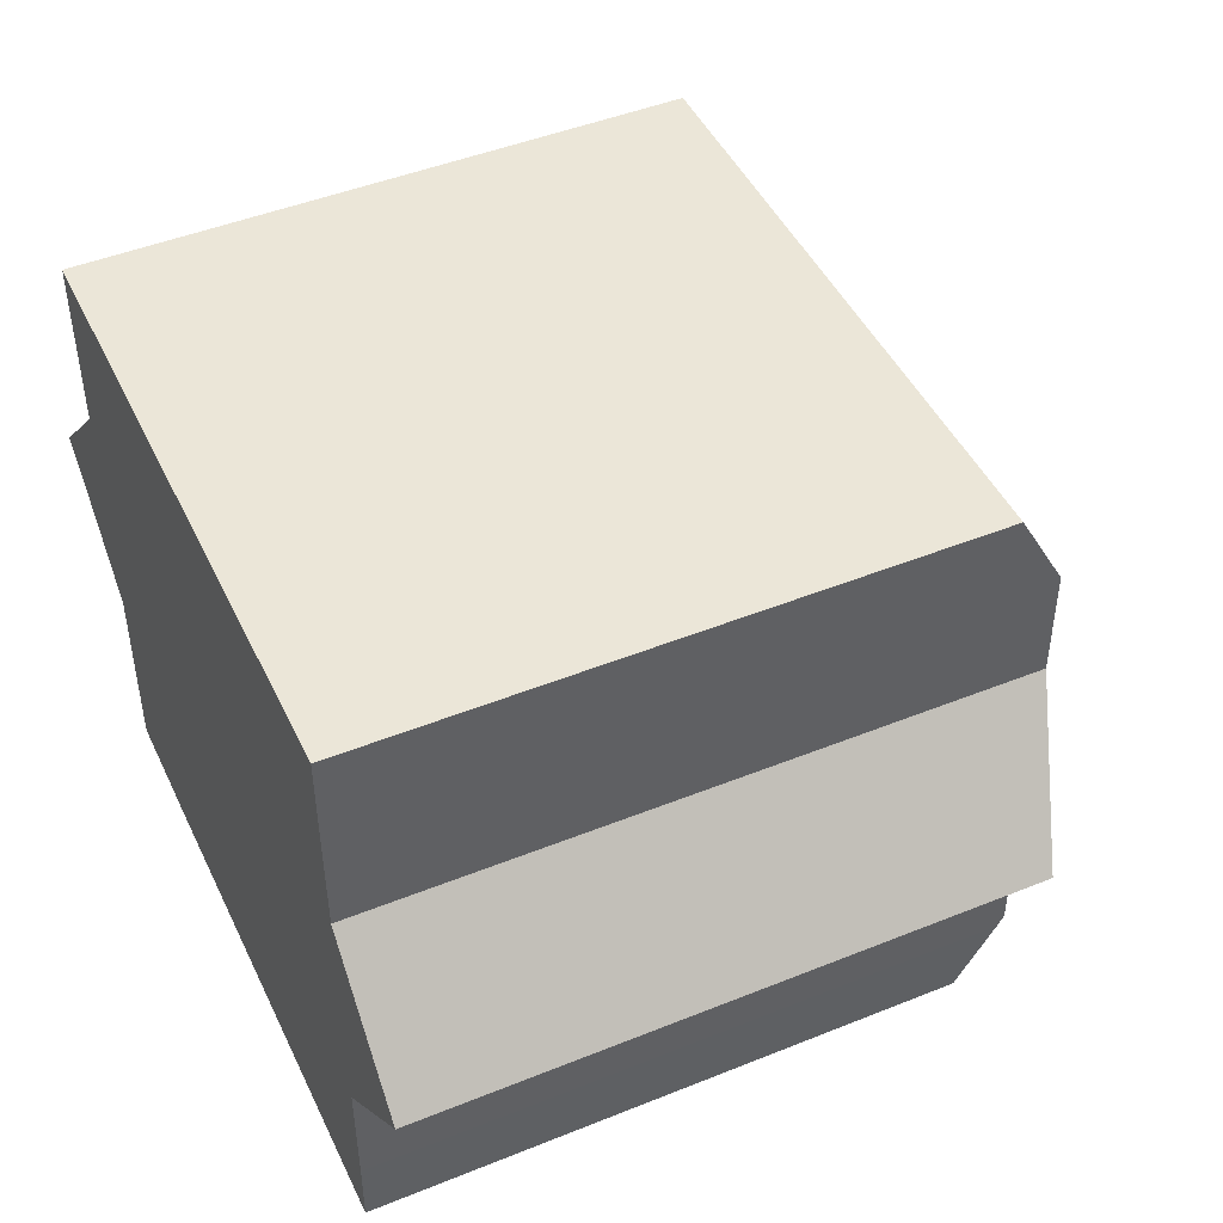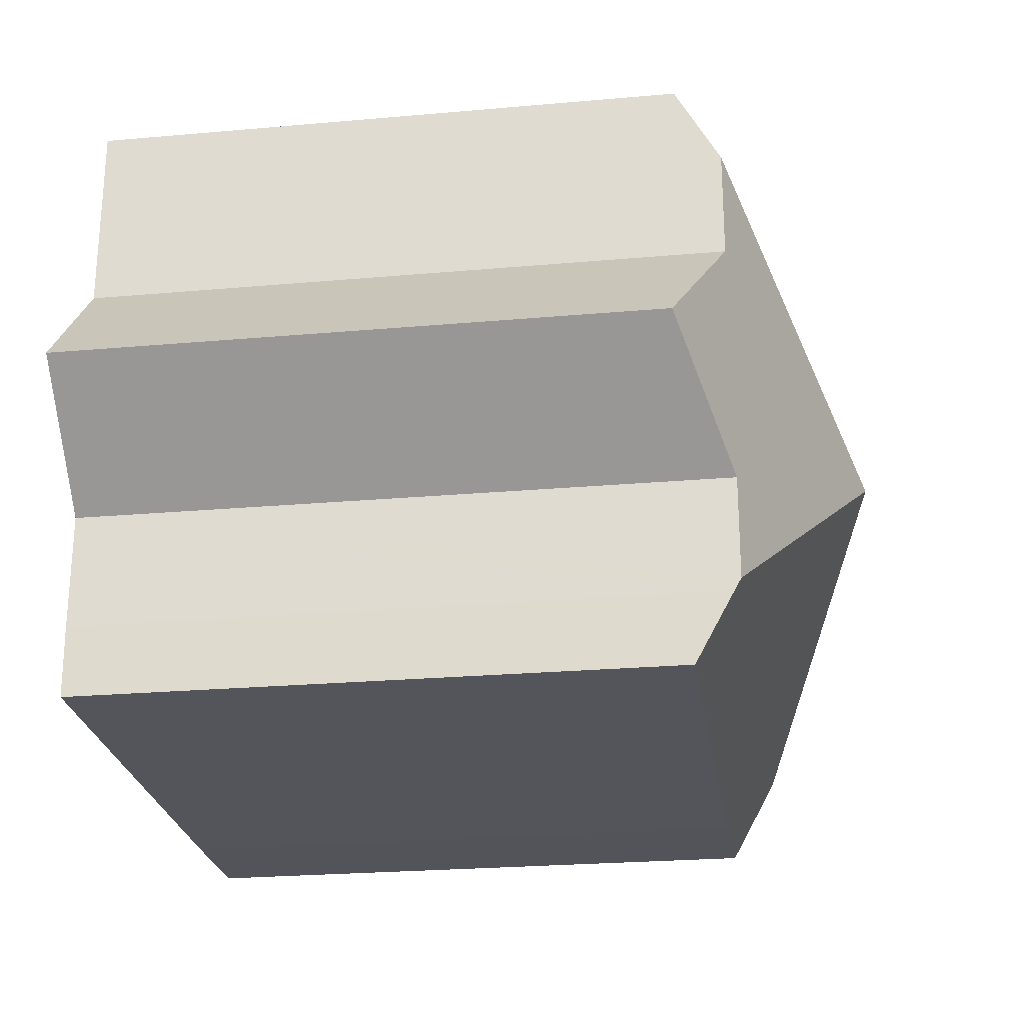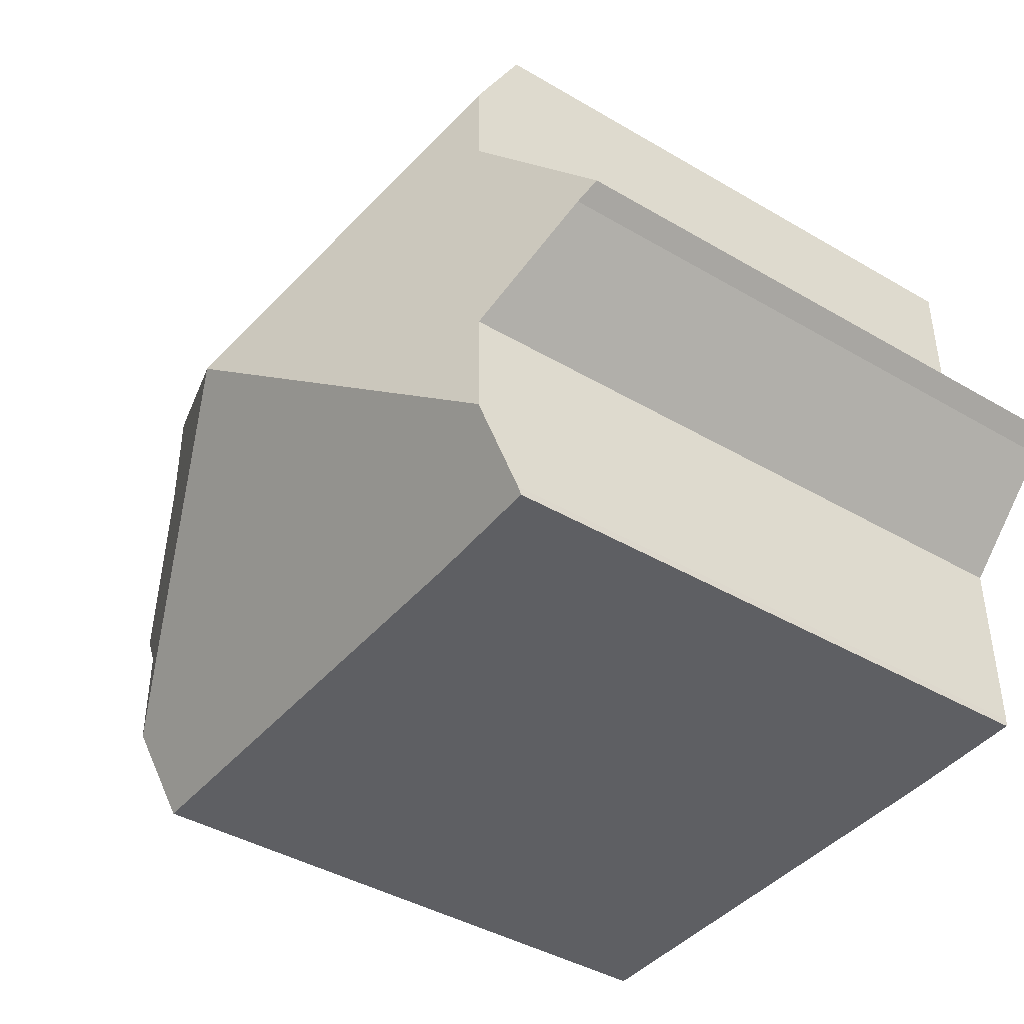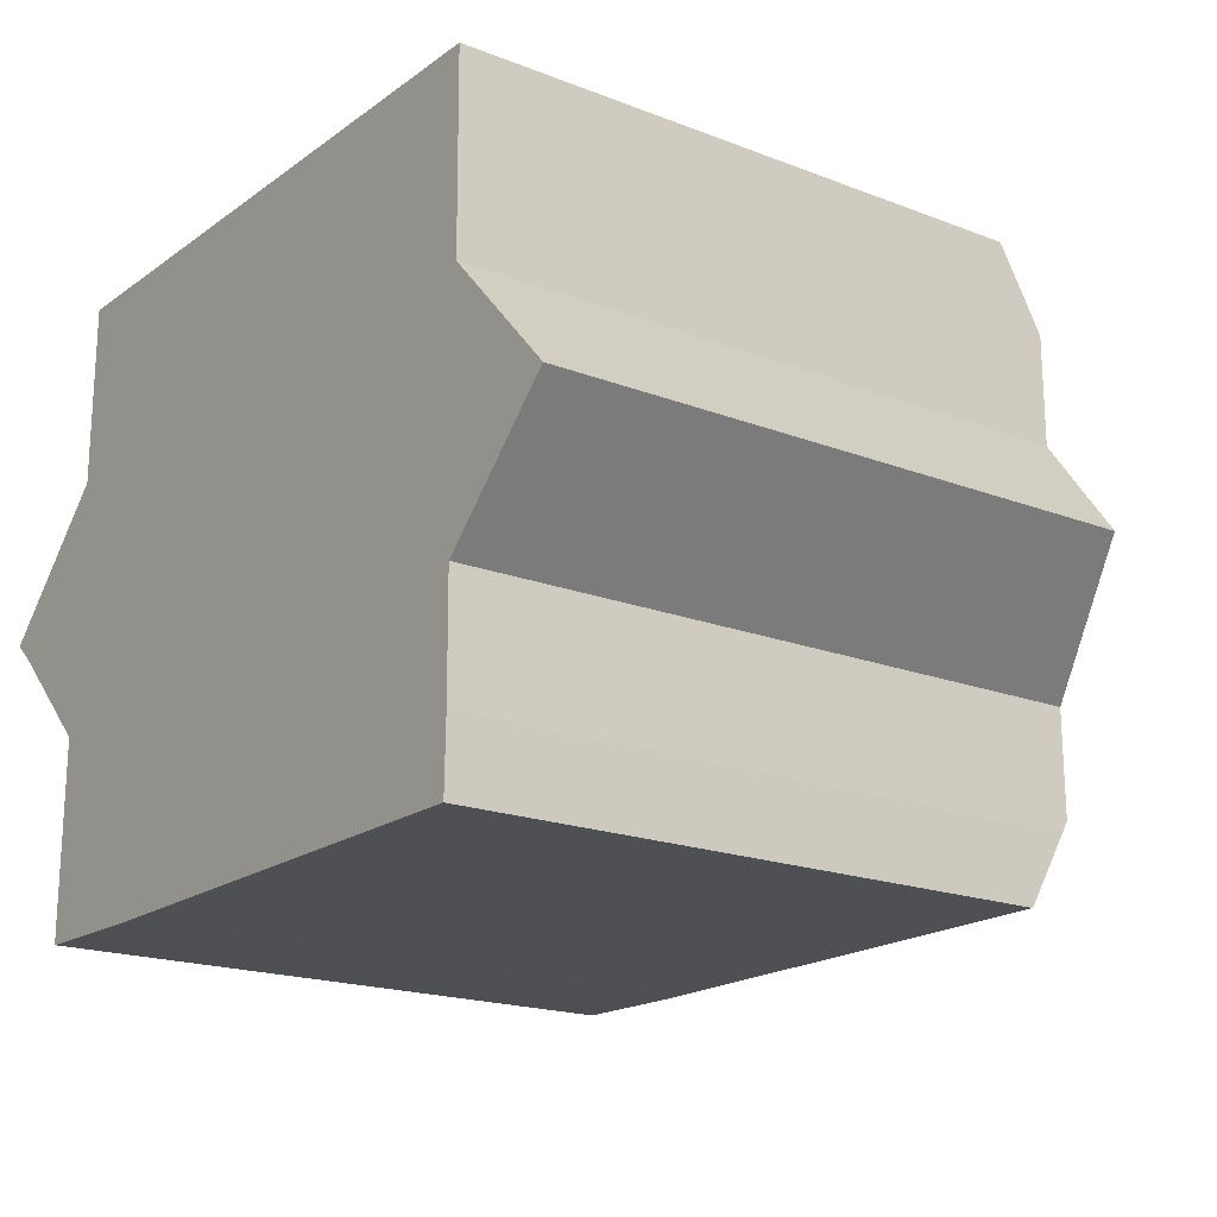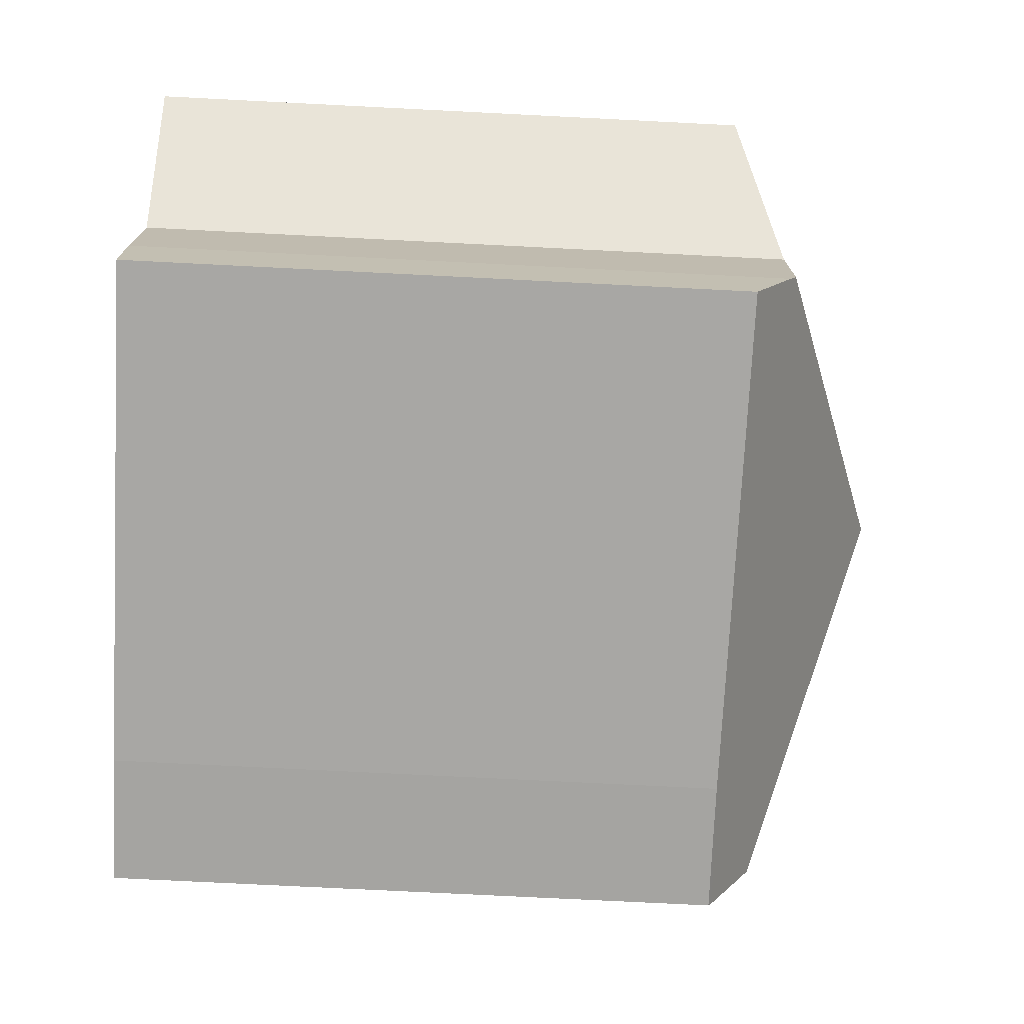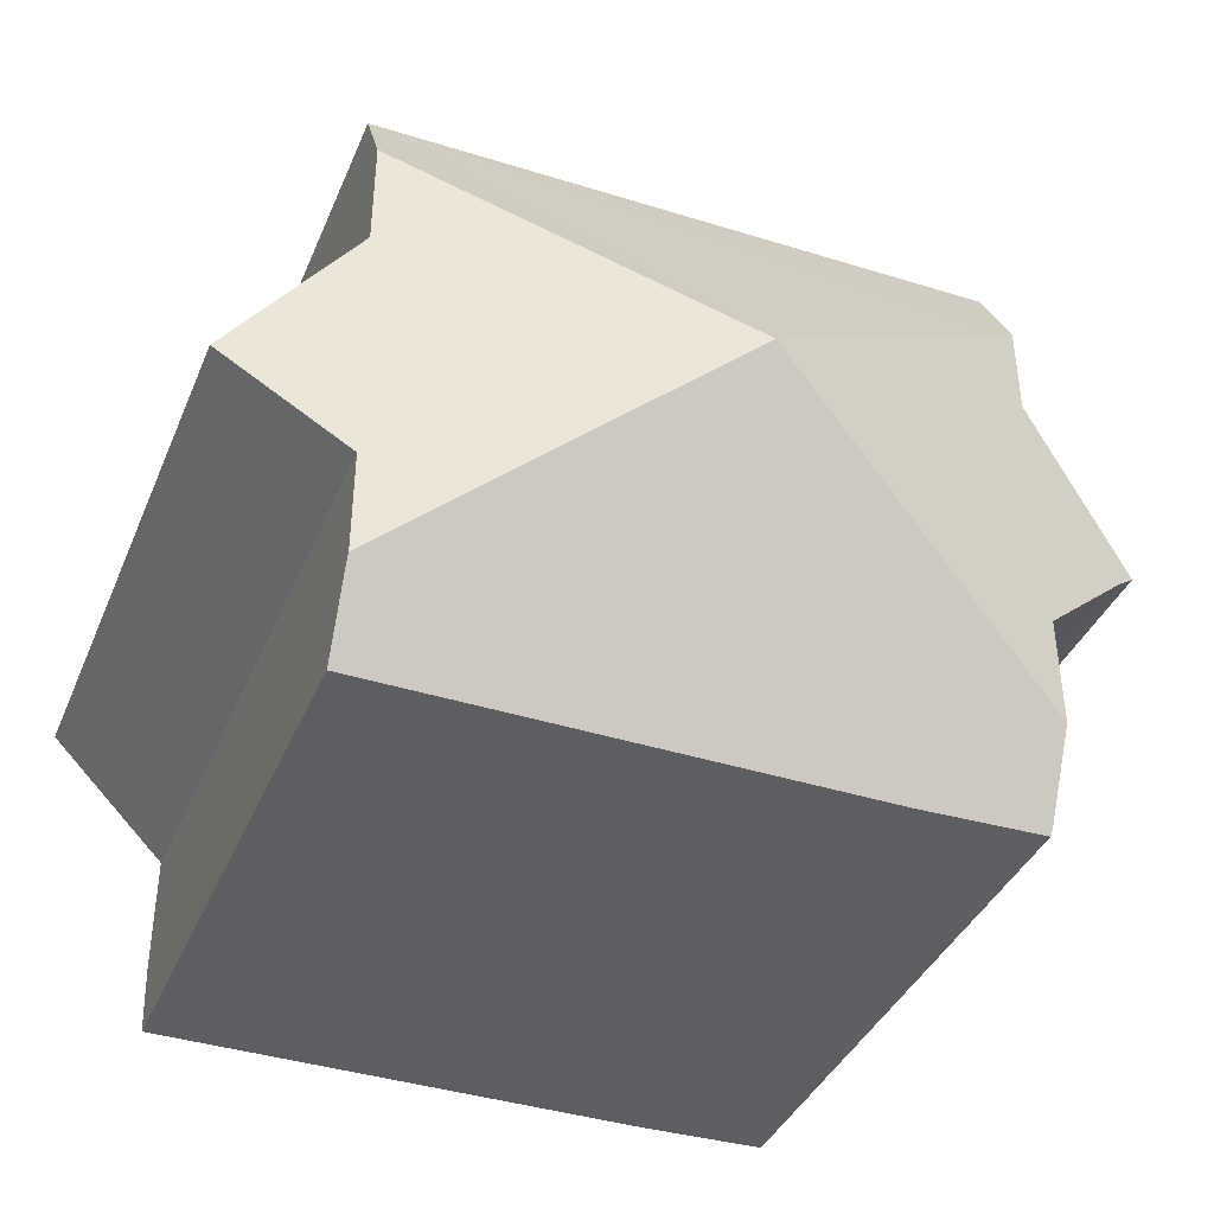
<metadata>
{"format":"obj","ext":"obj","renderer":"f3d","projection":"perspective","resolution":1024,"background":"white","views":[{"elev":46.7,"azim":65.4,"up":"+Z"},{"elev":-24.5,"azim":98.3,"up":"+Z"},{"elev":-41.2,"azim":-125.6,"up":"+Z"},{"elev":-18.4,"azim":53.1,"up":"+Z"},{"elev":-74.0,"azim":87.1,"up":"+Z"},{"elev":-38.2,"azim":158.8,"up":"+Z"}]}
</metadata>
<code>
v  6.418 11.39 -0.007
v  11.08 9.542 -1.816
v  11.09 9.543 -3.337
v  11.11 9.519 1.809
v  11.11 9.519 2.573
v  11.1 9.519 3.429
v  12.84 8.835 -0.05
v  1.773 8.925 -4.503
v  3.671 8.85 -4.628
v  1.785 8.868 -4.605
v  1.787 9.564 -3.345
v  11.07 8.868 -4.558
v  11.09 9.445 -3.514
v  0 8.835 5.41e-16
v  1.861 9.568 1.931
v  0.292 8.953 -0.247
v  1.878 9.568 3.263
v  1.806 9.564 -1.749
v  11.09 8.85 4.639
v  1.894 8.85 4.562
v  1.773 2.757e-16 -4.503
v  1.785 2.82e-16 -4.605
v  1.806 1.071e-16 -1.749
v  1.787 2.048e-16 -3.345
v  1.861 -1.182e-16 1.931
v  1.894 -2.793e-16 4.562
v  1.878 -1.998e-16 3.263
v  0.292 1.512e-17 -0.247
v  0 0 0
v  11.09 -2.841e-16 4.639
v  11.11 -1.108e-16 1.809
v  11.1 -2.1e-16 3.429
v  11.11 -1.576e-16 2.573
v  11.08 1.112e-16 -1.816
v  11.09 2.152e-16 -3.514
v  11.09 2.043e-16 -3.337
v  11.07 2.791e-16 -4.558
v  12.84 3.062e-18 -0.05
v  3.671 2.834e-16 -4.628
g defaultobject
f 1 2 3
f 2 1 4
f 4 1 5
f 5 1 6
f 4 7 2
f 8 9 10
f 9 8 11
f 9 11 1
f 9 1 12
f 12 1 13
f 13 1 3
f 14 15 16
f 1 15 17
f 15 1 11
f 15 11 18
f 15 18 16
f 19 17 20
f 17 19 1
f 1 19 6
f 10 21 8
f 21 10 22
f 8 18 11
f 18 8 23
f 23 8 21
f 23 21 24
f 25 17 15
f 17 25 20
f 20 25 26
f 26 25 27
f 23 16 18
f 16 23 28
f 28 14 16
f 14 28 29
f 14 25 15
f 25 14 29
f 26 19 20
f 19 26 30
f 19 5 6
f 5 19 4
f 4 19 31
f 31 19 32
f 32 19 30
f 31 32 33
f 34 3 2
f 3 34 13
f 13 34 35
f 35 34 36
f 35 12 13
f 12 35 37
f 31 7 4
f 7 31 38
f 7 34 2
f 34 7 38
f 9 22 10
f 22 9 39
f 37 9 12
f 9 37 39
f 31 34 38
f 36 37 35
f 37 36 34
f 37 34 39
f 39 34 31
f 39 31 33
f 39 33 32
f 39 32 30
f 39 30 26
f 39 26 22
f 22 26 27
f 22 27 25
f 25 21 22
f 21 25 24
f 24 25 23
f 23 25 28
f 28 25 29

</code>
